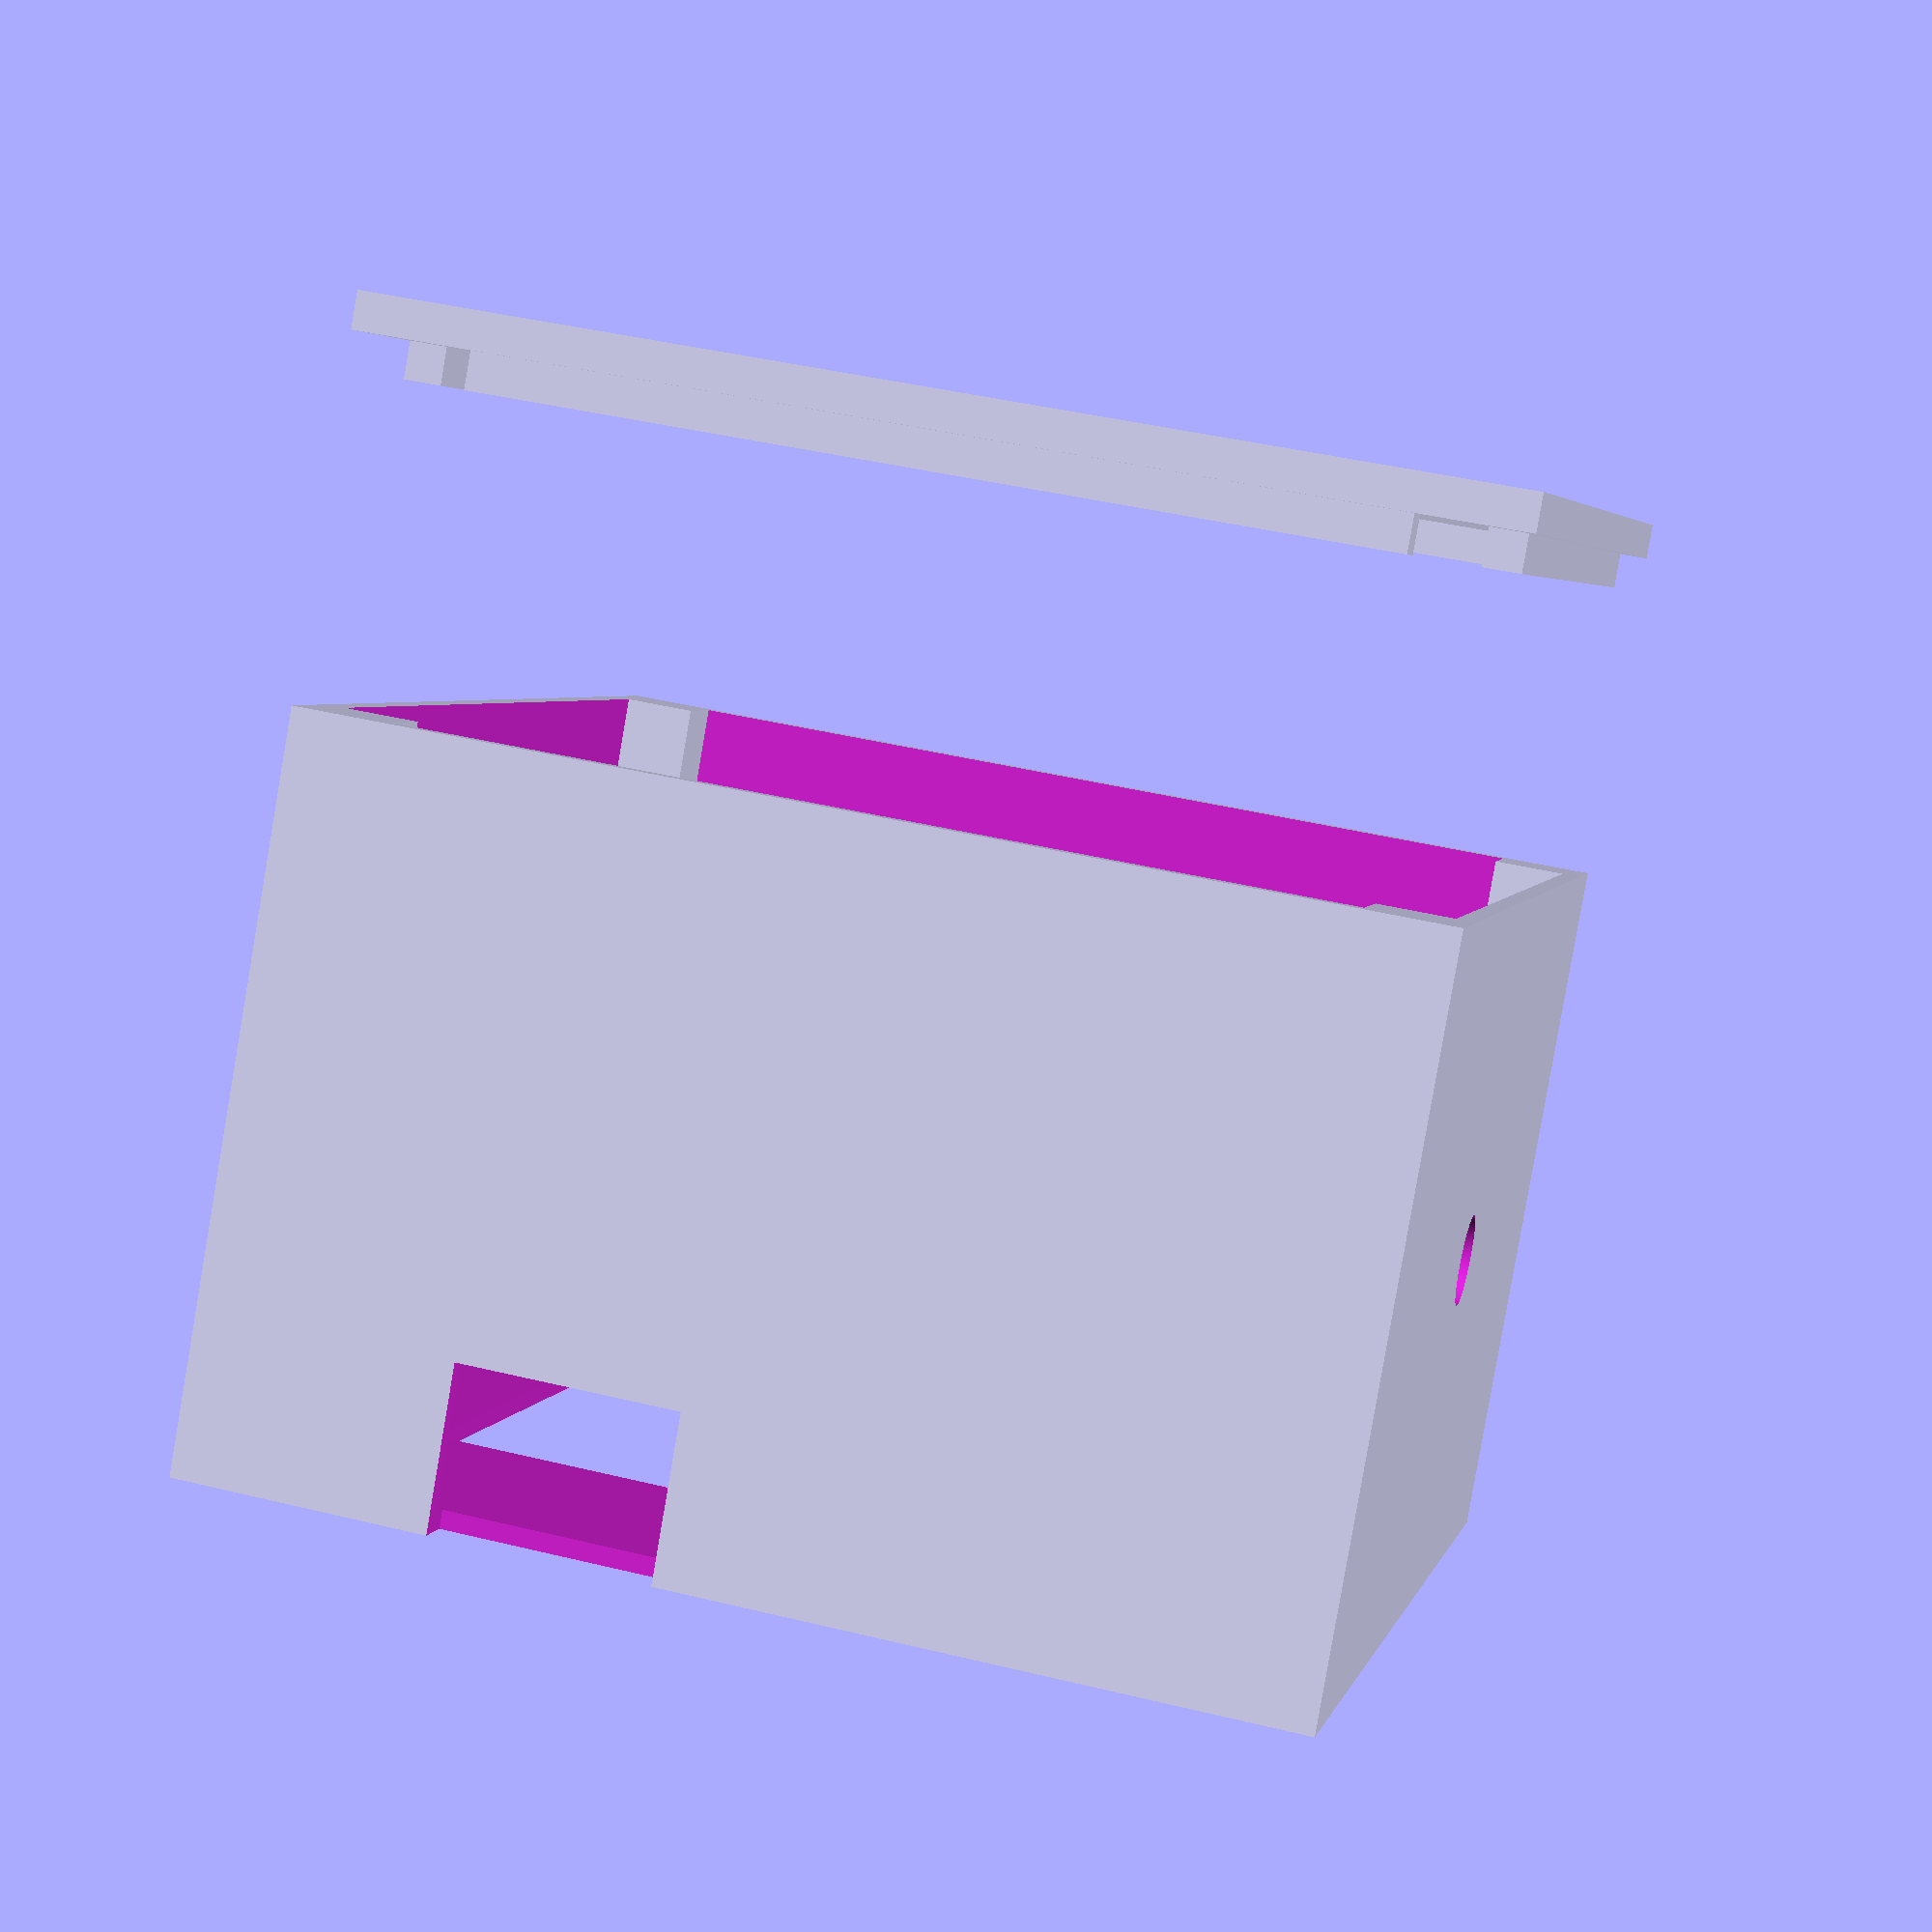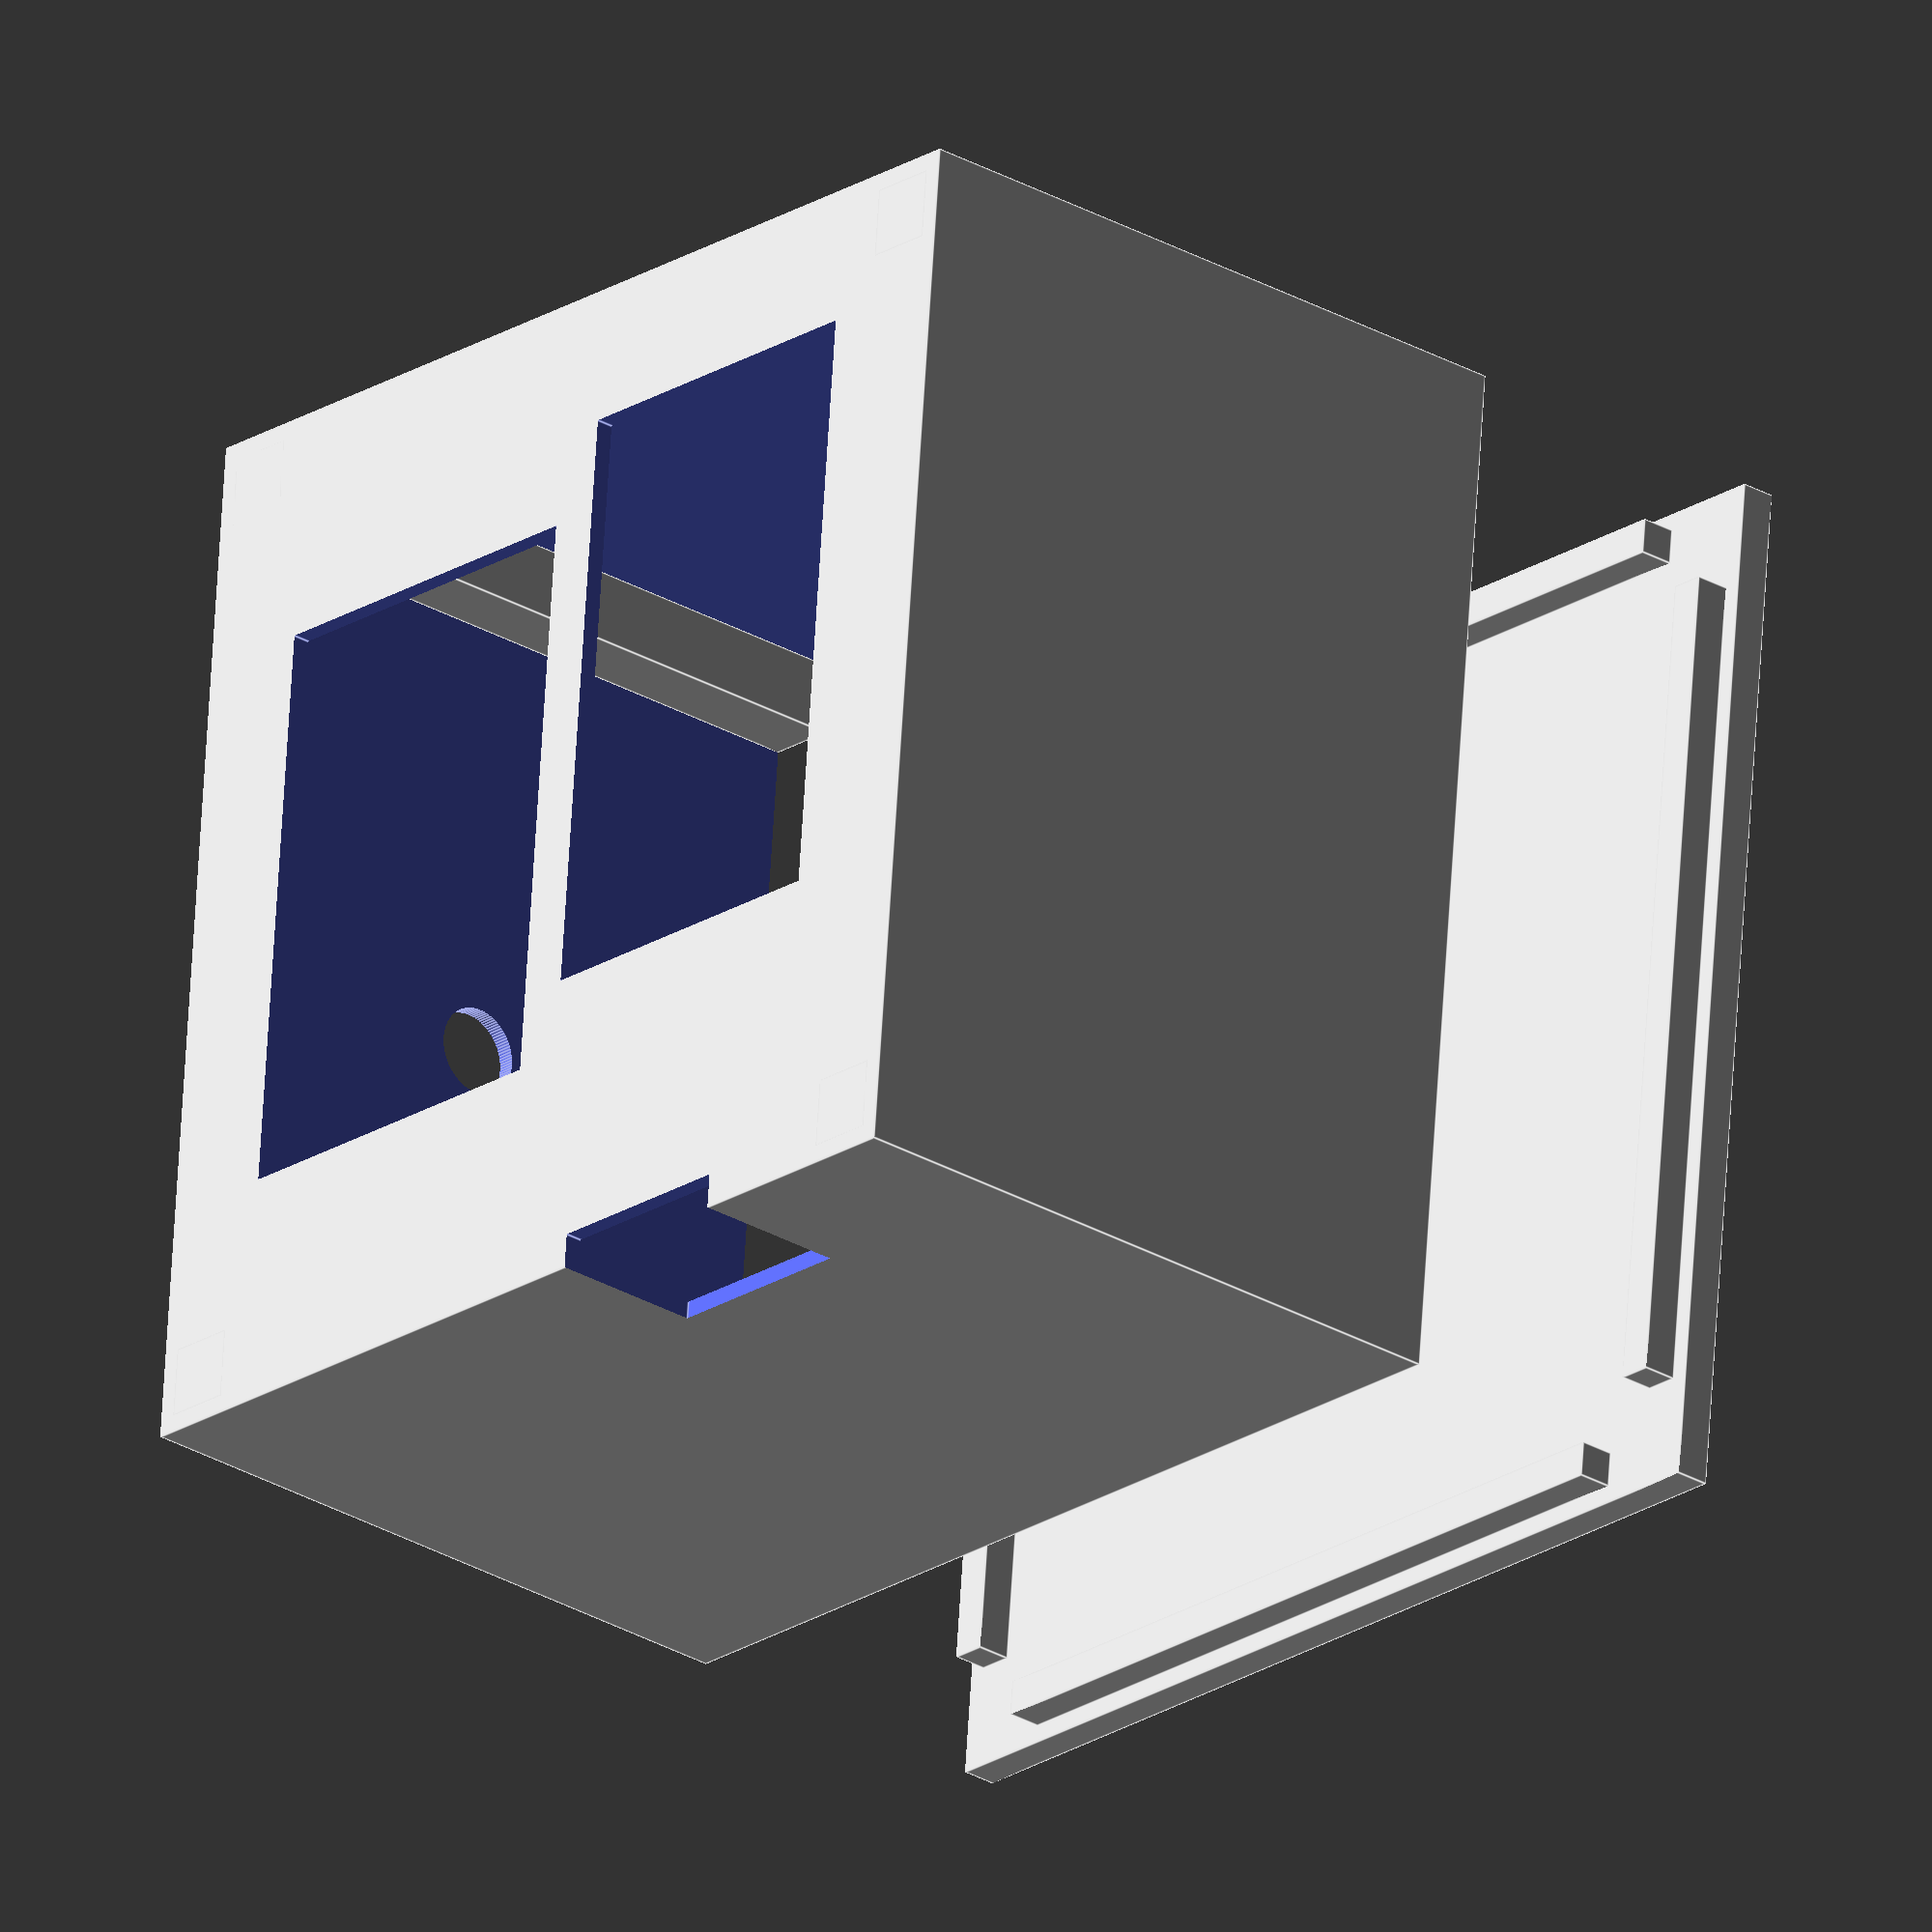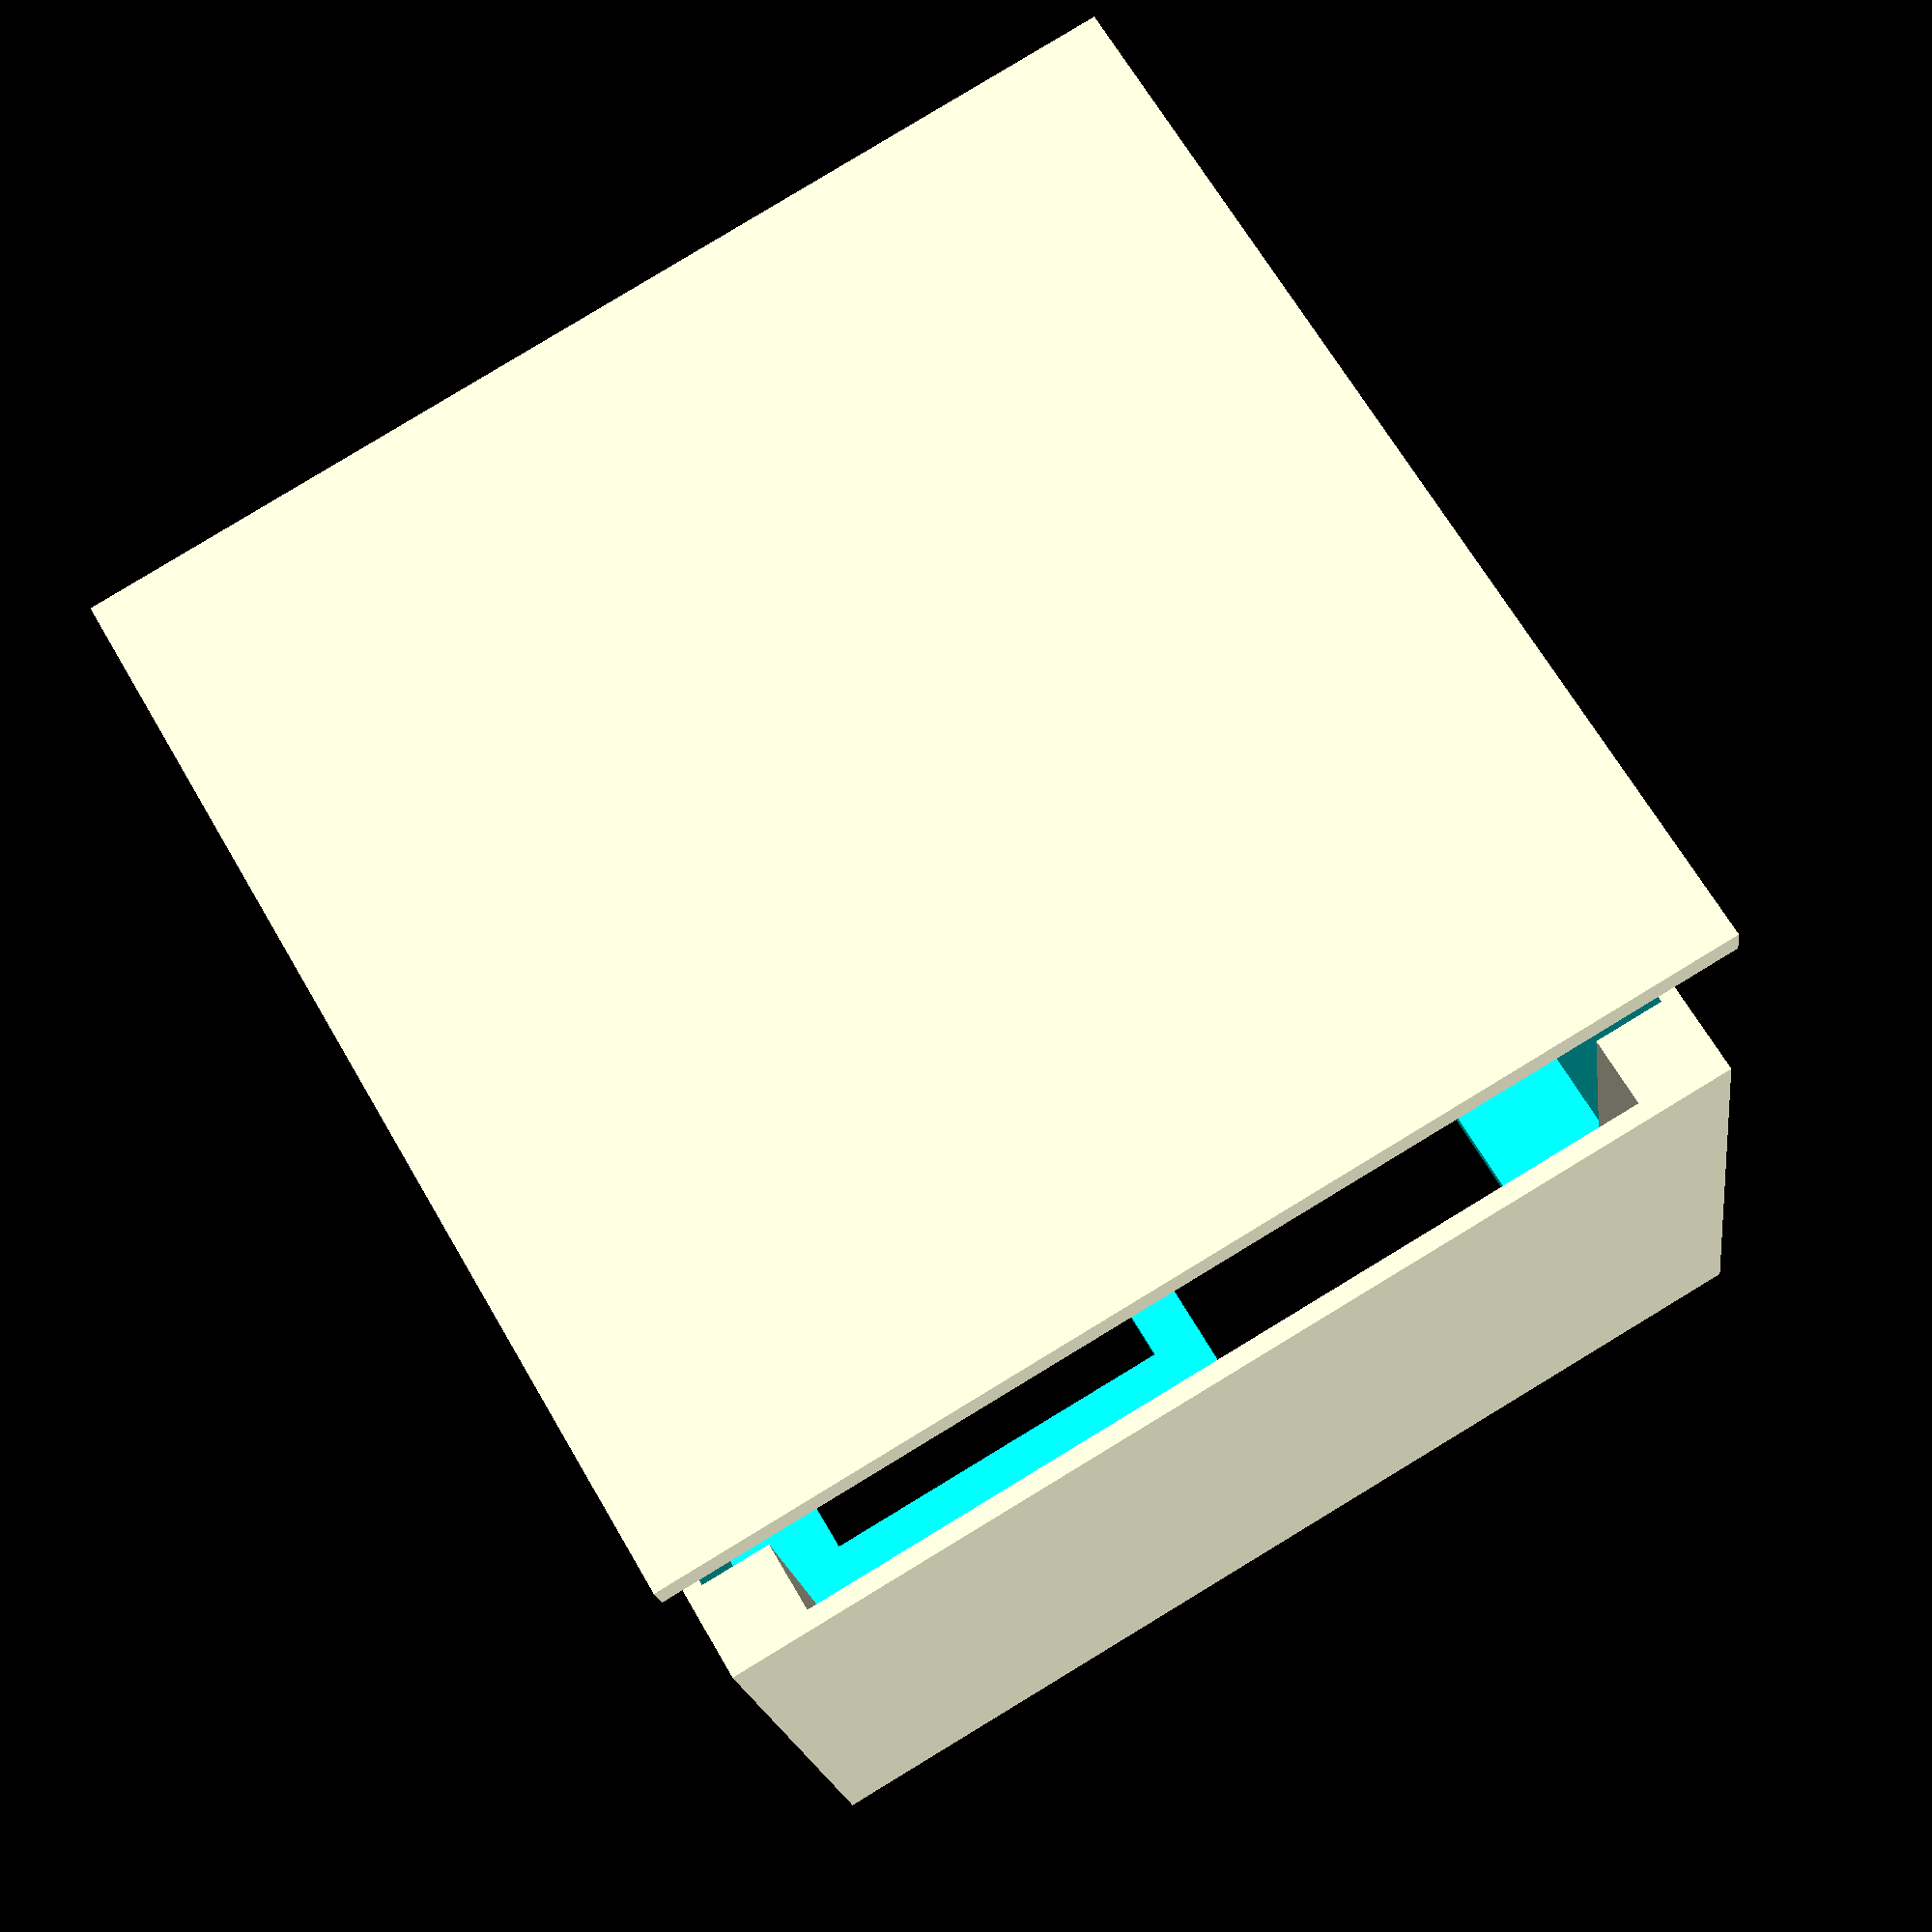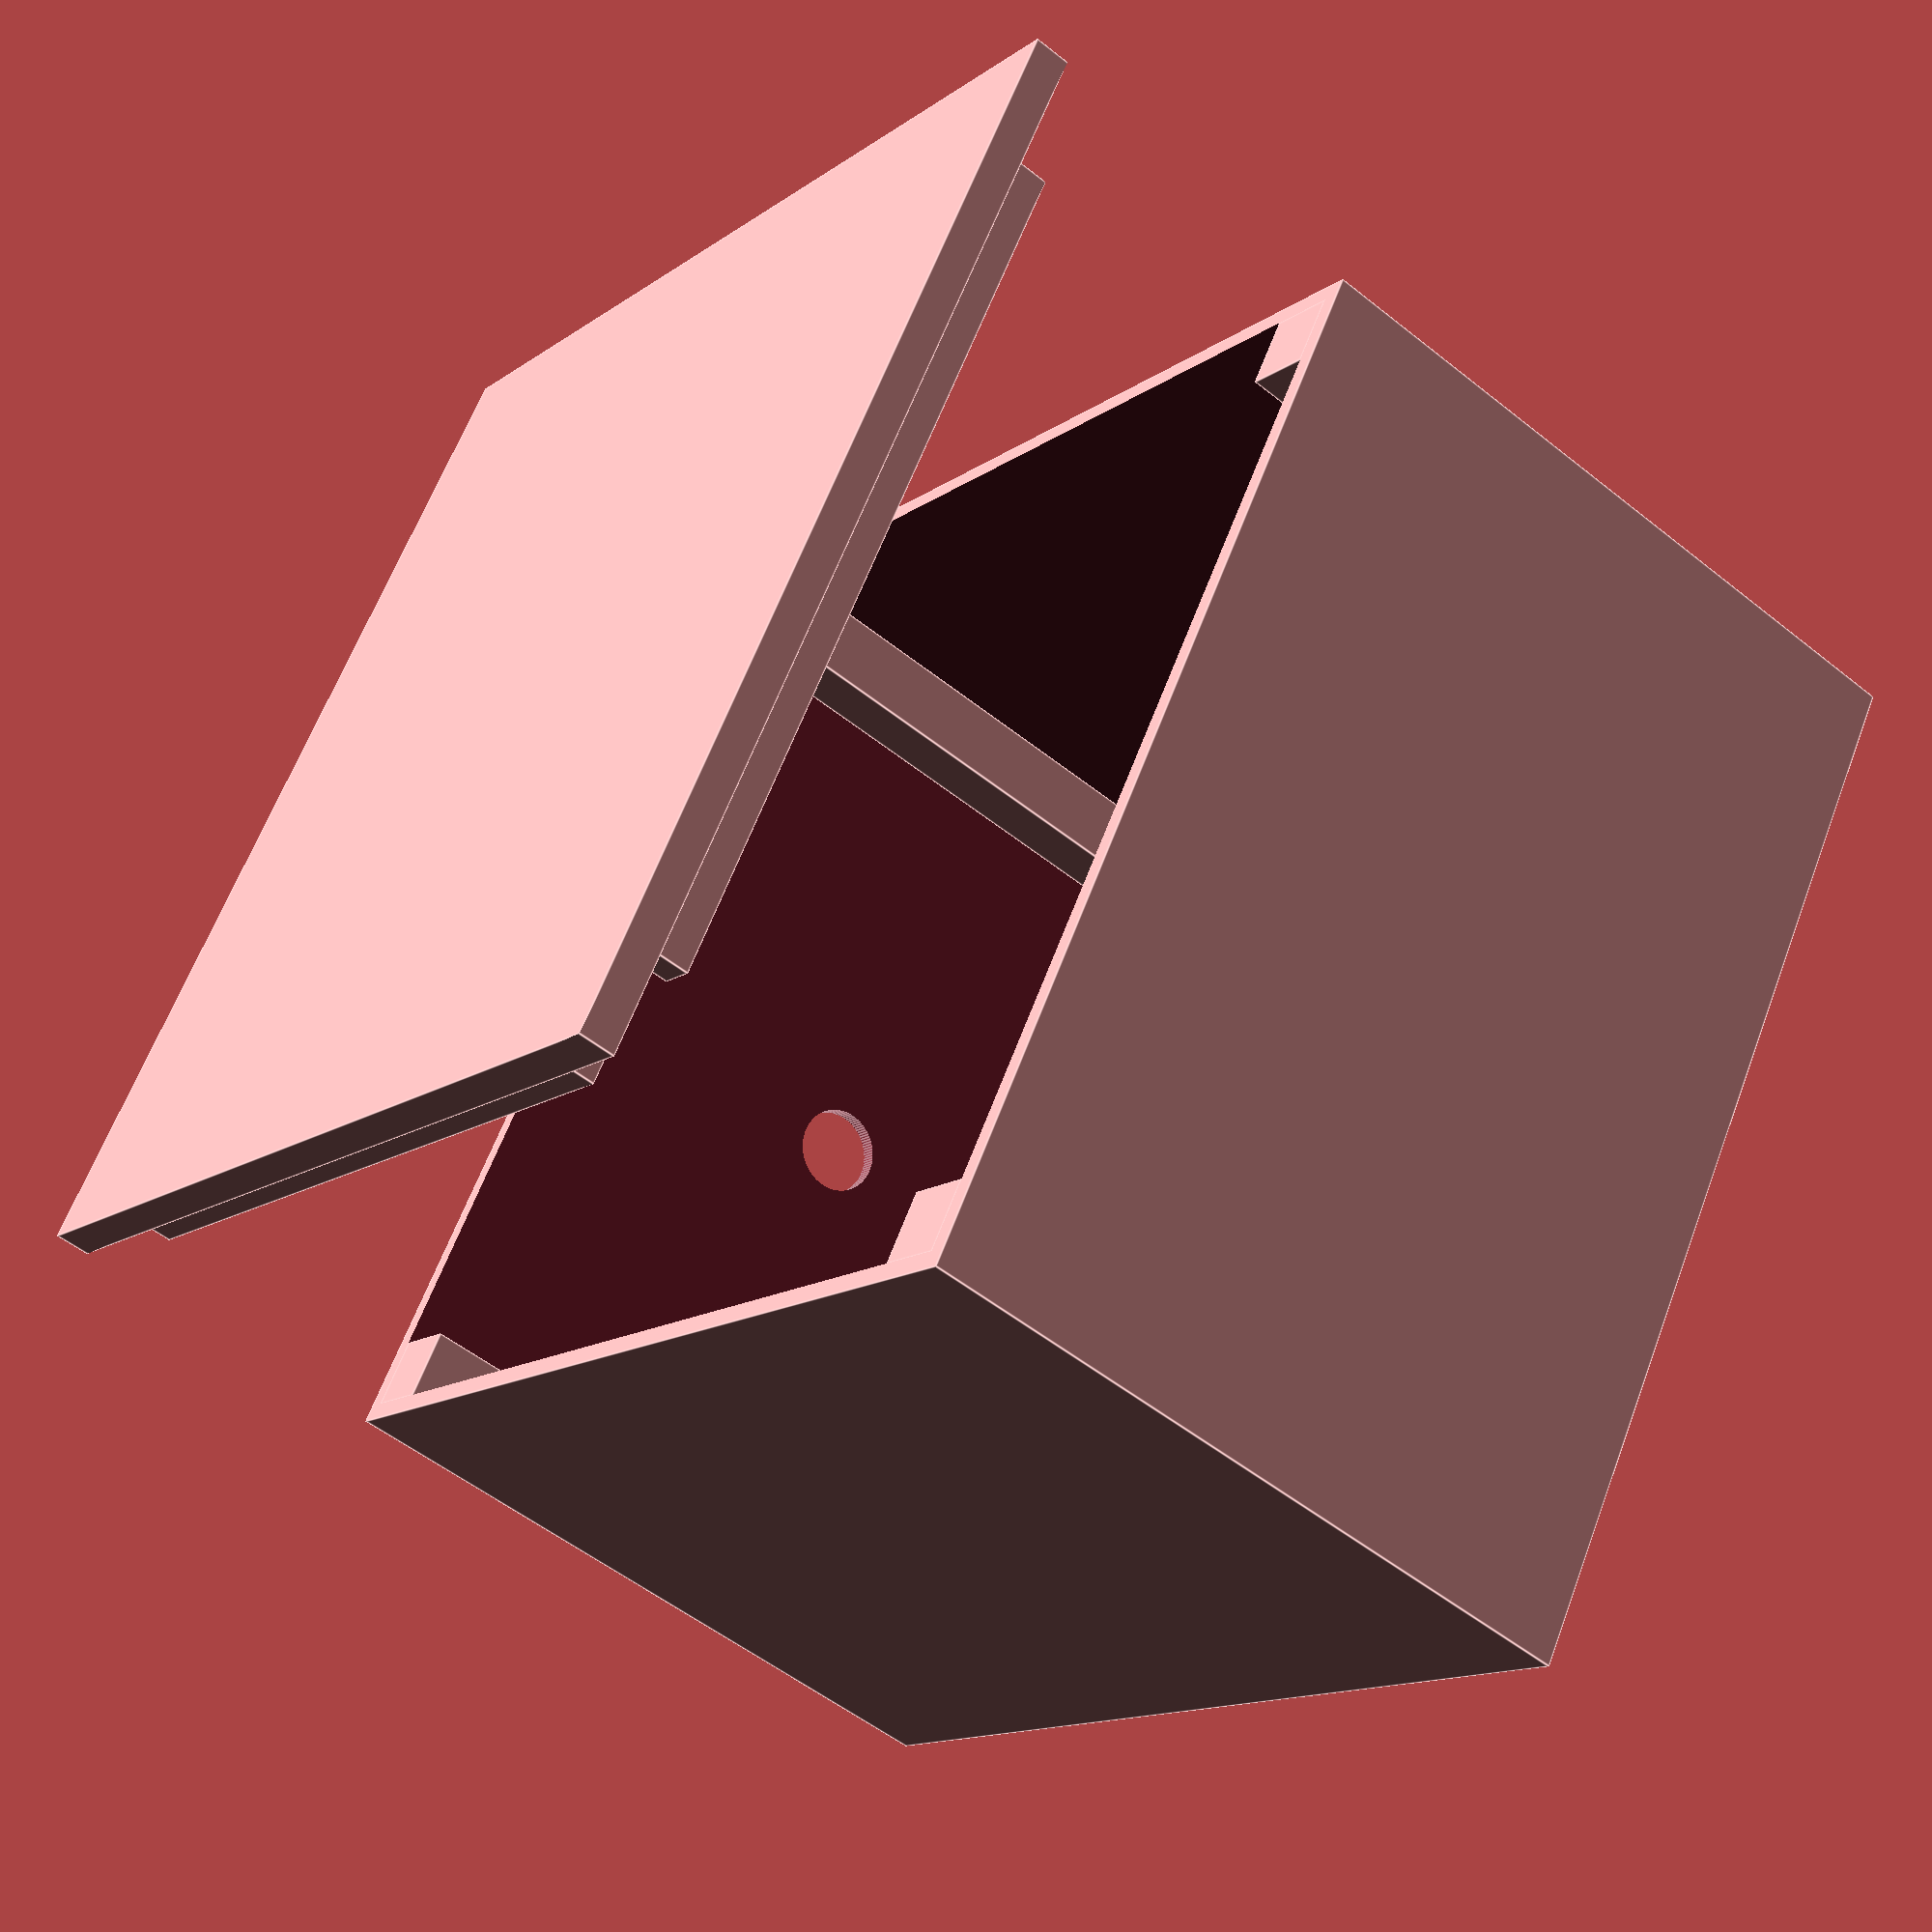
<openscad>
$fn=100;

case=true;
back=true;

screwholes=false;  // optional; only needed if you want the case to be very close (or maybe unopenable without a screwdriver)

width=60;
height=60;
depth=40;

wall=2;

// display
display_width=34;
display_height=20;
display_x=5;
display_z=-12;

// sensor
sensor_width=33;
sensor_height=22;
sensor_x=0;
sensor_z=12;

// usb connector
usb_width=10;
usb_height=12;
usb_x=-33;
usb_z=-10;

// LED
led_diameter=5;
led_z=height/2-wall/2;

if (case) {
  difference() {
    union() {
      difference() { // case
        cube([width,depth,height], center=true);  // body
        translate ([0,wall/2,0]) cube([width-wall,depth,height-wall], center=true); // inner space
        translate([display_x,-depth/2,display_z]) cube([display_width, 10, display_height], center=true); // display
        translate([sensor_x,-depth/2,sensor_z]) cube([sensor_width, 10, sensor_height], center=true); // sensor
        translate([usb_x,-depth/2+wall*2,usb_z]) rotate([90,0,0]) cube([usb_width, usb_height, 10], center=true); // usb connector
        translate([0,0,led_z]) cylinder(d=led_diameter, h=wall*2, center=true); // led
      }
      translate([(width/2-wall*1.5), 0, (height/2-wall*1.5)]) corner();
      translate([-(width/2-wall*1.5), 0, -(height/2-wall*1.5)]) corner();
      translate([-(width/2-wall*1.5), 0, height/2-wall*1.5]) corner();
      translate([width/2-wall*1.5, 0, -(height/2-wall*1.5)]) corner();
    }
    //translate([0,depth*0.9,0]) cube([100,100,100], center=true); // block for print debugging
  }
}

module corner() { // corner blocks for screws
  width=4;
  hole=2.5;
  difference() {
    translate([0,0,0]) cube([width, depth, width], center=true);
    if (screwholes) translate([0,1,0]) rotate([90,0,0]) cylinder(d=hole, h=depth, center=true); // only if you want screwholes
  }
}

if (back) {
  difference() {
    hole=3.5;
    translate([0,depth,0]) union() {
      cube([width,wall,height], center=true); // back plate
      translate([0,-wall,height/2-wall]) cube([width-12,wall,wall], center=true); // top
      translate([0,-wall,-(height/2-wall)]) cube([width-12,wall,wall], center=true); // bottom
      translate([width/2-wall,-wall,0]) rotate ([0,90,0]) cube([width-12,wall,wall], center=true); // left
      translate([-(width/2-wall),-wall,0]) rotate ([0,90,0])  cube([width-12,wall,wall], center=true); // right   
    };
    if (screwholes) { // only if you want screwholes
      translate([width/2-wall*1.5,depth,height/2-wall*1.5]) rotate ([90,0,0]) cylinder(d=hole,h=10, center=true);
      translate([-(width/2-wall*1.5),depth,-(height/2-wall*1.5)]) rotate ([90,0,0]) cylinder(d=hole,h=10, center=true);
      translate([-(width/2-wall*1.5),depth,height/2-wall*1.5]) rotate ([90,0,0]) cylinder(d=hole,h=10, center=true);
      translate([width/2-wall*1.5,depth,-(height/2-wall*1.5)]) rotate ([90,0,0]) cylinder(d=hole,h=10, center=true);
    };
  };
}
</openscad>
<views>
elev=317.9 azim=37.3 roll=286.3 proj=p view=wireframe
elev=201.4 azim=85.4 roll=41.0 proj=o view=edges
elev=96.5 azim=165.4 roll=121.2 proj=p view=solid
elev=193.6 azim=245.3 roll=33.0 proj=p view=edges
</views>
